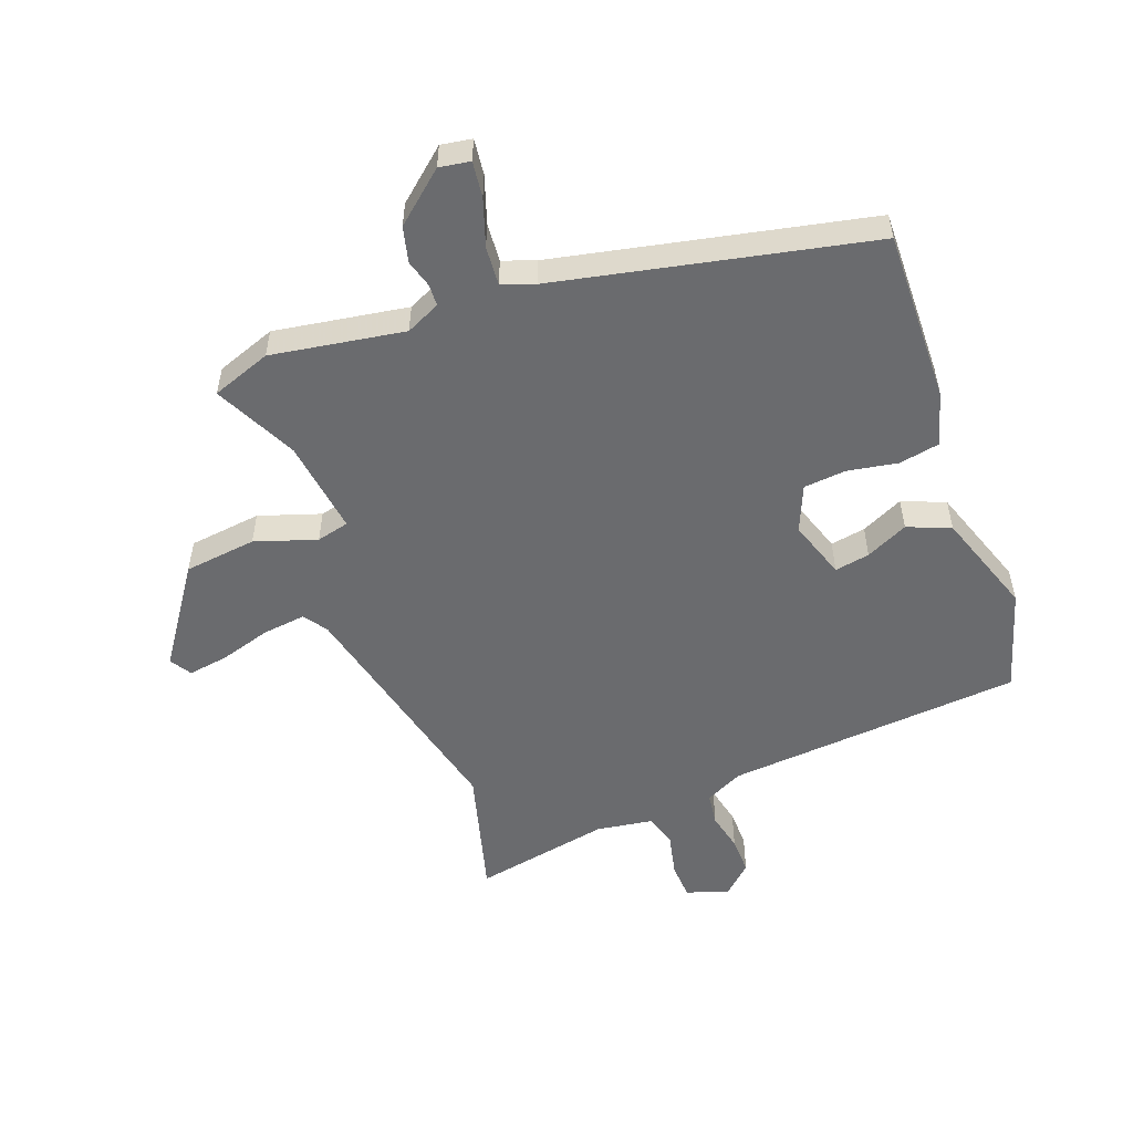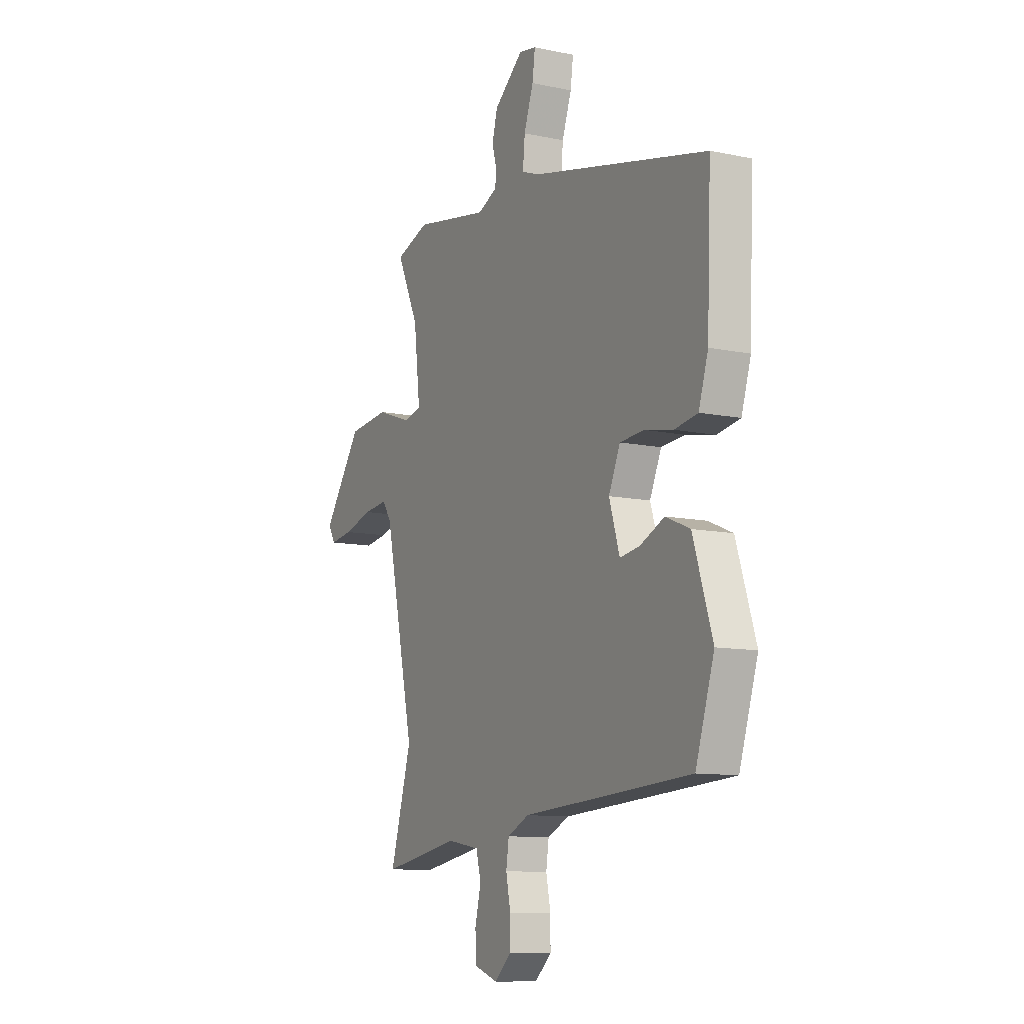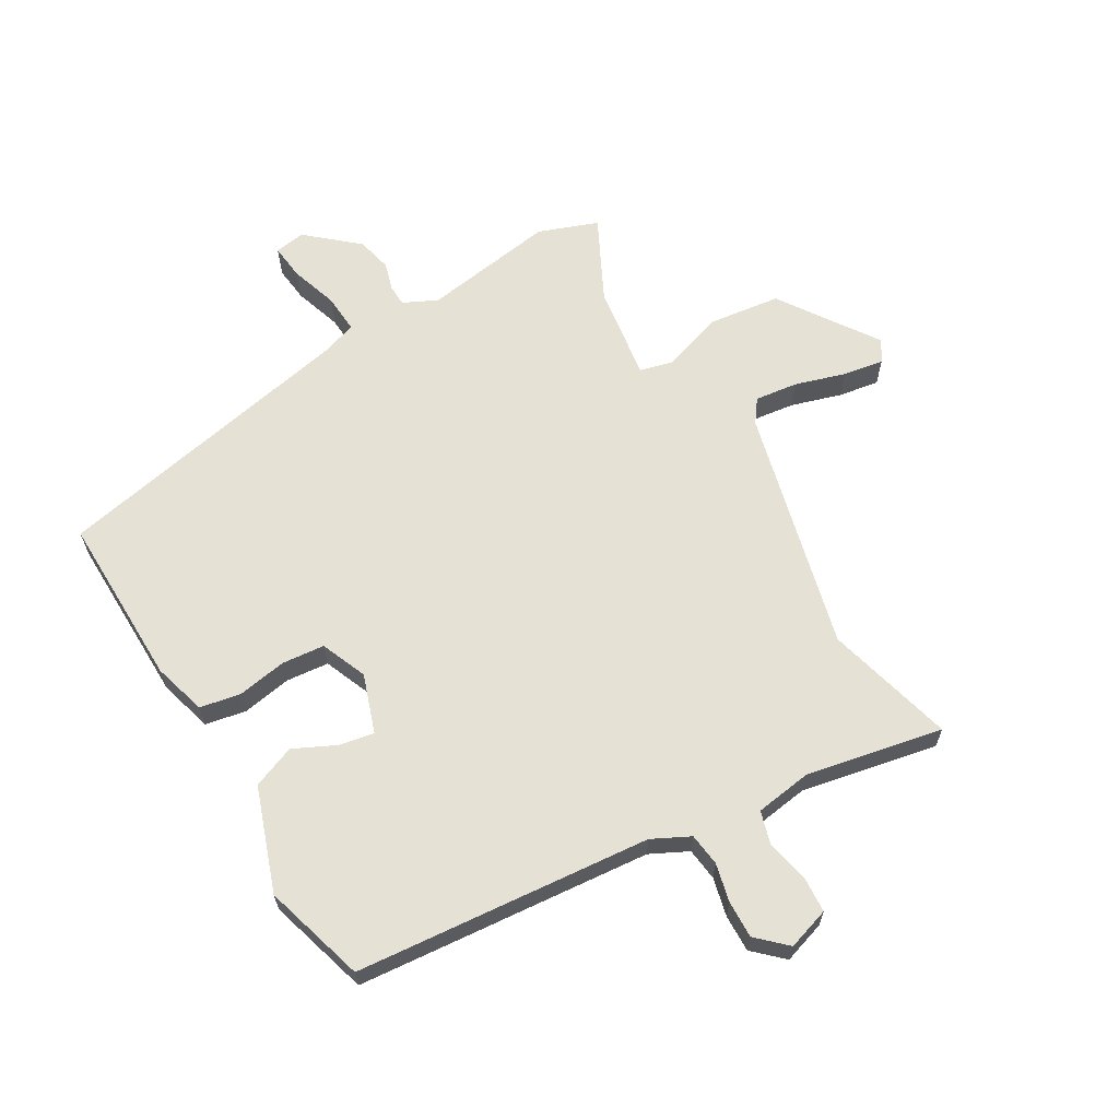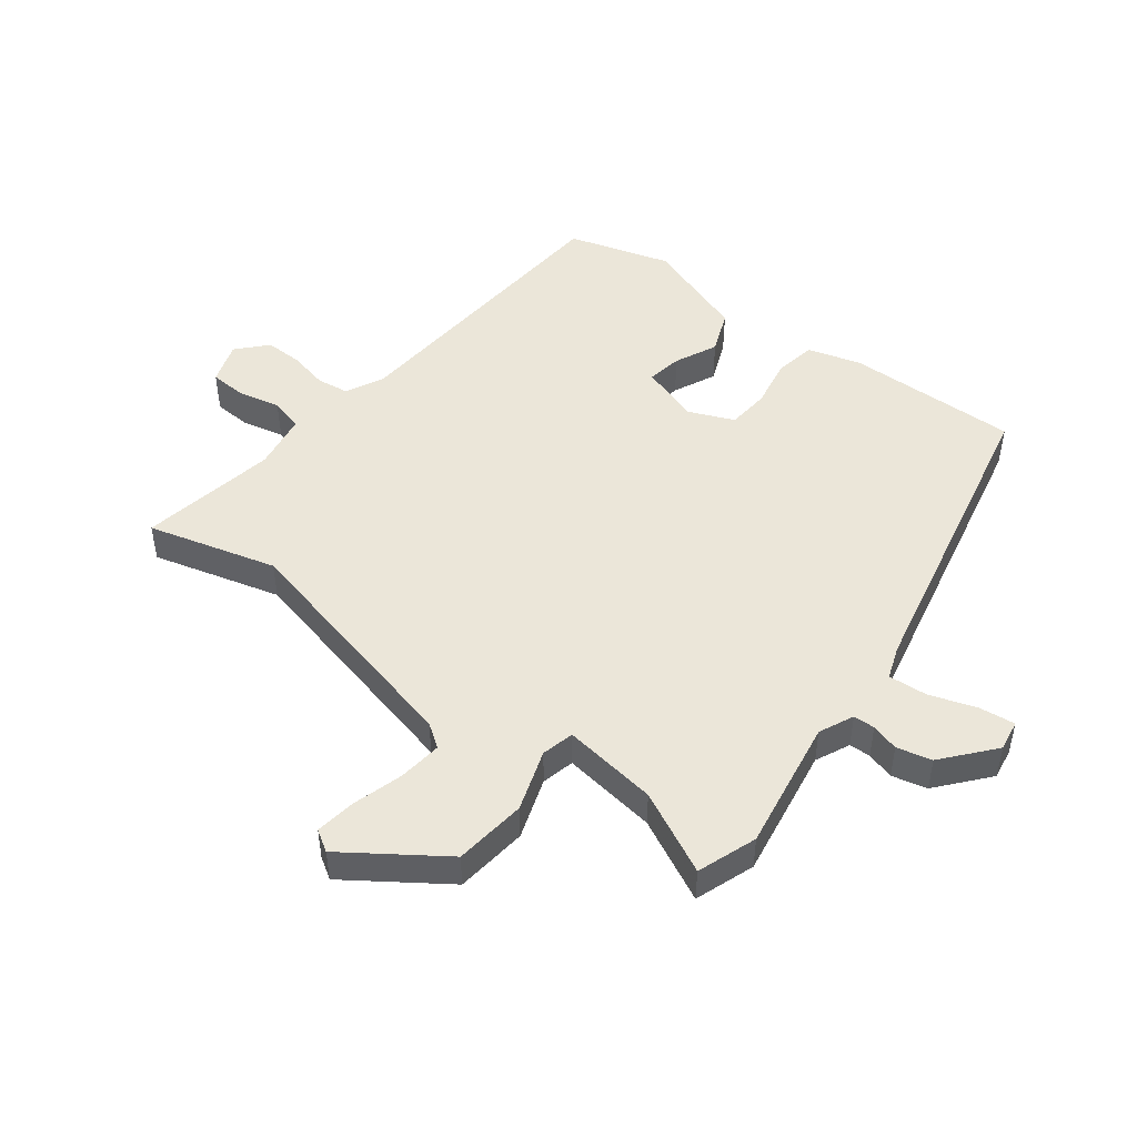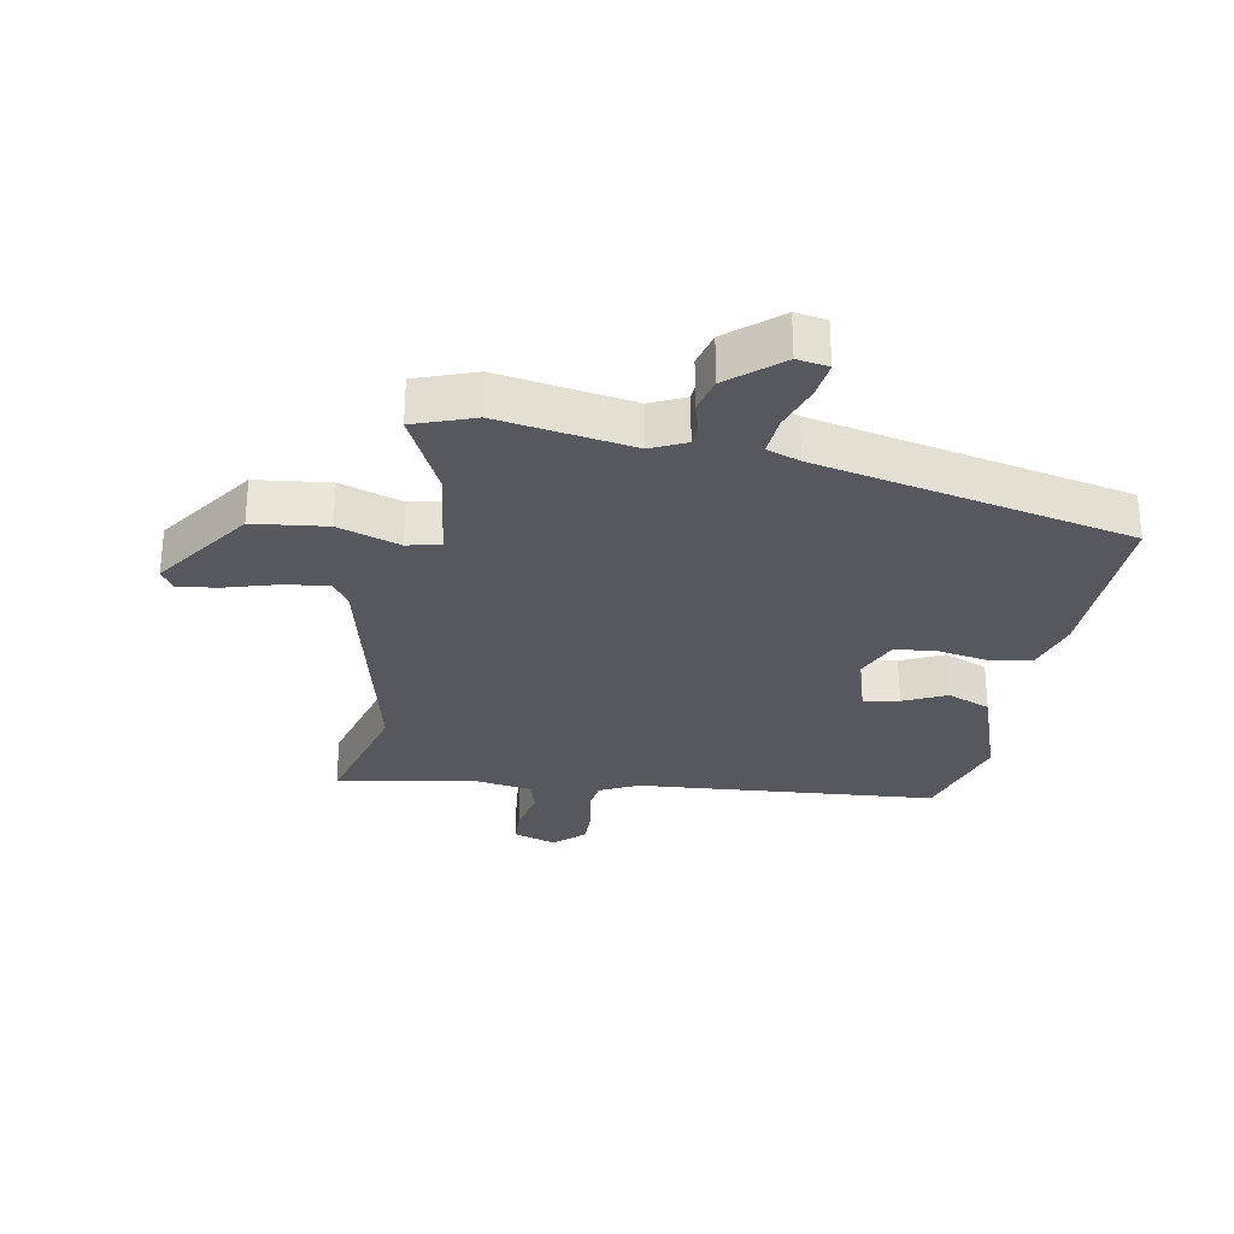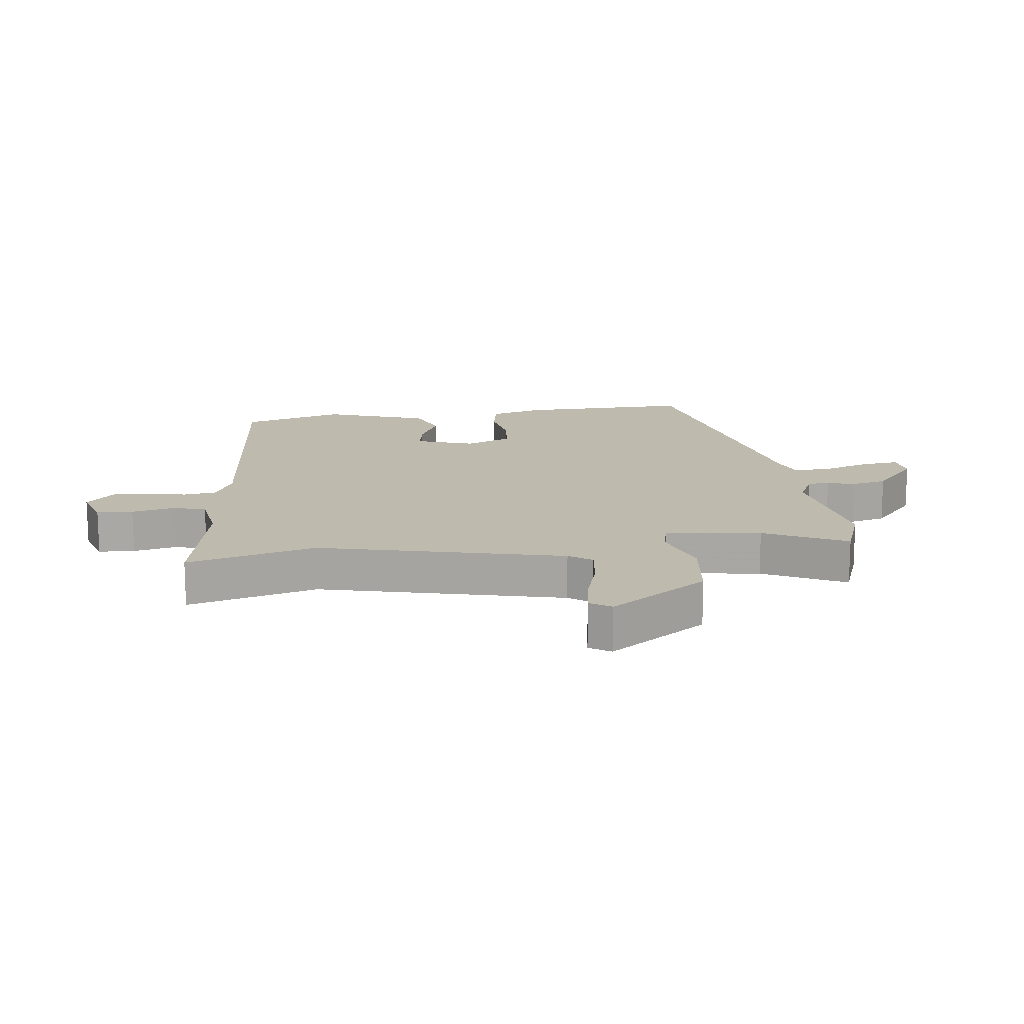
<metadata>
{"format":"obj","ext":"obj","renderer":"f3d","projection":"perspective","resolution":1024,"background":"white","views":[{"elev":-53.4,"azim":21.5,"up":"+Y"},{"elev":-10.7,"azim":62.4,"up":"+Z"},{"elev":64.1,"azim":151.1,"up":"+Y"},{"elev":48.5,"azim":-51.7,"up":"+Y"},{"elev":-28.9,"azim":-9.4,"up":"+Y"},{"elev":15.5,"azim":-95.9,"up":"+Y"}]}
</metadata>
<code>
v -0.514 0.07 0.495
v -0.417 0.07 0.528
v -0.202 0.07 0.489
v -0.146 0.07 0.514
v -0.144 0.07 0.549
v -0.156 0.07 0.594
v -0.141 0.07 0.651
v -0.058 0.07 0.719
v -0.008 0.07 0.71
v -0.016 0.07 0.652
v -0.043 0.07 0.576
v -0.049 0.07 0.513
v 0.004 0.07 0.493
v 0.507 0.07 0.376
v 0.495 0.07 0.096
v 0.468 0.07 0.01
v 0.402 0.07 -0.001
v 0.321 0.07 0.015
v 0.252 0.07 0.01
v 0.219 0.07 -0.064
v 0.249 0.07 -0.16
v 0.306 0.07 -0.151
v 0.375 0.07 -0.12
v 0.444 0.07 -0.149
v 0.499 0.07 -0.319
v 0.446 0.07 -0.484
v -0.036 0.07 -0.514
v -0.098 0.07 -0.543
v -0.106 0.07 -0.596
v -0.093 0.07 -0.659
v -0.093 0.07 -0.72
v -0.141 0.07 -0.763
v -0.209 0.07 -0.739
v -0.211 0.07 -0.68
v -0.194 0.07 -0.611
v -0.208 0.07 -0.557
v -0.3 0.07 -0.541
v -0.523 0.07 -0.579
v -0.462 0.07 -0.371
v -0.549 0.07 0.026
v -0.575 0.07 0.064
v -0.645 0.07 0.057
v -0.728 0.07 0.034
v -0.794 0.07 0.025
v -0.815 0.07 0.06
v -0.703 0.07 0.216
v -0.585 0.07 0.228
v -0.486 0.07 0.193
v -0.433 0.07 0.205
v -0.451 0.07 0.36
v -0.514 0 0.495
v -0.417 0 0.528
v -0.202 0 0.489
v -0.146 0 0.514
v -0.144 0 0.549
v -0.156 0 0.594
v -0.141 0 0.651
v -0.058 0 0.719
v -0.008 0 0.71
v -0.016 0 0.652
v -0.043 0 0.576
v -0.049 0 0.513
v 0.004 0 0.493
v 0.507 0 0.376
v 0.495 0 0.096
v 0.468 0 0.01
v 0.402 0 -0.001
v 0.321 0 0.015
v 0.252 0 0.01
v 0.219 0 -0.064
v 0.249 0 -0.16
v 0.306 0 -0.151
v 0.375 0 -0.12
v 0.444 0 -0.149
v 0.499 0 -0.319
v 0.446 0 -0.484
v -0.036 0 -0.514
v -0.098 0 -0.543
v -0.106 0 -0.596
v -0.093 0 -0.659
v -0.093 0 -0.72
v -0.141 0 -0.763
v -0.209 0 -0.739
v -0.211 0 -0.68
v -0.194 0 -0.611
v -0.208 0 -0.557
v -0.3 0 -0.541
v -0.523 0 -0.579
v -0.462 0 -0.371
v -0.549 0 0.026
v -0.575 0 0.064
v -0.645 0 0.057
v -0.728 0 0.034
v -0.794 0 0.025
v -0.815 0 0.06
v -0.703 0 0.216
v -0.585 0 0.228
v -0.486 0 0.193
v -0.433 0 0.205
v -0.451 0 0.36
f 46 47 48
f 45 46 48
f 44 45 48
f 43 44 48
f 42 43 48
f 41 42 48 49
f 40 41 49
f 39 40 49
f 37 38 39
f 36 37 39 49
f 33 34 35
f 32 33 35
f 31 32 35
f 30 31 35
f 29 30 35
f 28 29 35 36
f 36 49 50
f 28 36 50
f 27 28 50
f 25 26 27
f 24 25 27
f 23 24 27
f 22 23 27
f 16 17 18
f 15 16 18
f 14 15 18
f 13 14 18
f 12 13 18 19
f 9 10 11
f 8 9 11
f 7 8 11
f 6 7 11
f 5 6 11
f 4 5 11 12
f 12 19 20
f 4 12 20
f 3 4 20
f 3 20 21
f 2 3 21
f 1 2 21
f 50 1 21
f 27 50 21
f 21 22 27
f 98 97 96
f 98 96 95
f 98 95 94
f 98 94 93
f 98 93 92
f 99 98 92 91
f 99 91 90
f 99 90 89
f 89 88 87
f 99 89 87 86
f 85 84 83
f 85 83 82
f 85 82 81
f 85 81 80
f 85 80 79
f 86 85 79 78
f 100 99 86
f 100 86 78
f 100 78 77
f 77 76 75
f 77 75 74
f 77 74 73
f 77 73 72
f 68 67 66
f 68 66 65
f 68 65 64
f 68 64 63
f 69 68 63 62
f 61 60 59
f 61 59 58
f 61 58 57
f 61 57 56
f 61 56 55
f 62 61 55 54
f 70 69 62
f 70 62 54
f 70 54 53
f 71 70 53
f 71 53 52
f 71 52 51
f 71 51 100
f 71 100 77
f 77 72 71
f 1 51 52 2
f 2 52 53 3
f 3 53 54 4
f 4 54 55 5
f 5 55 56 6
f 6 56 57 7
f 7 57 58 8
f 8 58 59 9
f 9 59 60 10
f 10 60 61 11
f 11 61 62 12
f 12 62 63 13
f 13 63 64 14
f 14 64 65 15
f 15 65 66 16
f 16 66 67 17
f 17 67 68 18
f 18 68 69 19
f 19 69 70 20
f 20 70 71 21
f 21 71 72 22
f 22 72 73 23
f 23 73 74 24
f 24 74 75 25
f 25 75 76 26
f 26 76 77 27
f 27 77 78 28
f 28 78 79 29
f 29 79 80 30
f 30 80 81 31
f 31 81 82 32
f 32 82 83 33
f 33 83 84 34
f 34 84 85 35
f 35 85 86 36
f 36 86 87 37
f 37 87 88 38
f 38 88 89 39
f 39 89 90 40
f 40 90 91 41
f 41 91 92 42
f 42 92 93 43
f 43 93 94 44
f 44 94 95 45
f 45 95 96 46
f 46 96 97 47
f 47 97 98 48
f 48 98 99 49
f 49 99 100 50
f 50 100 51 1

</code>
